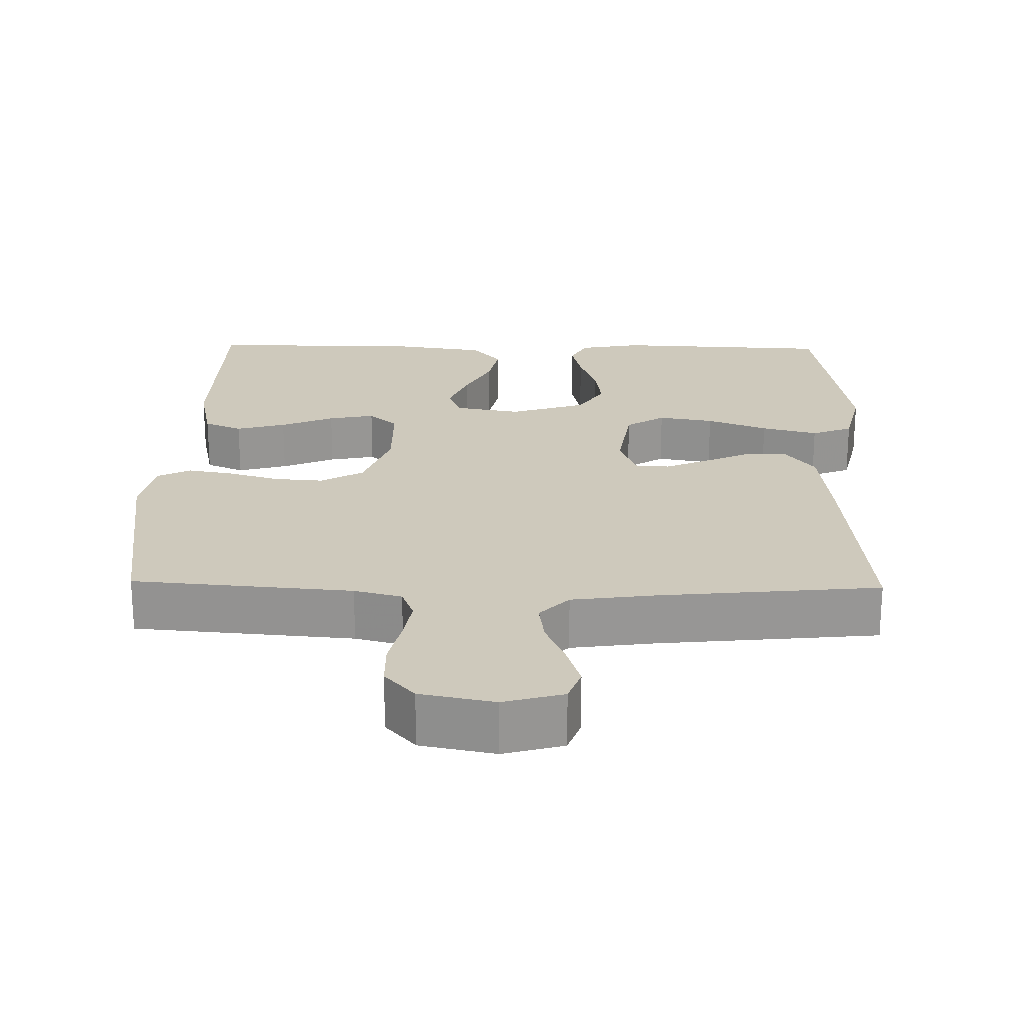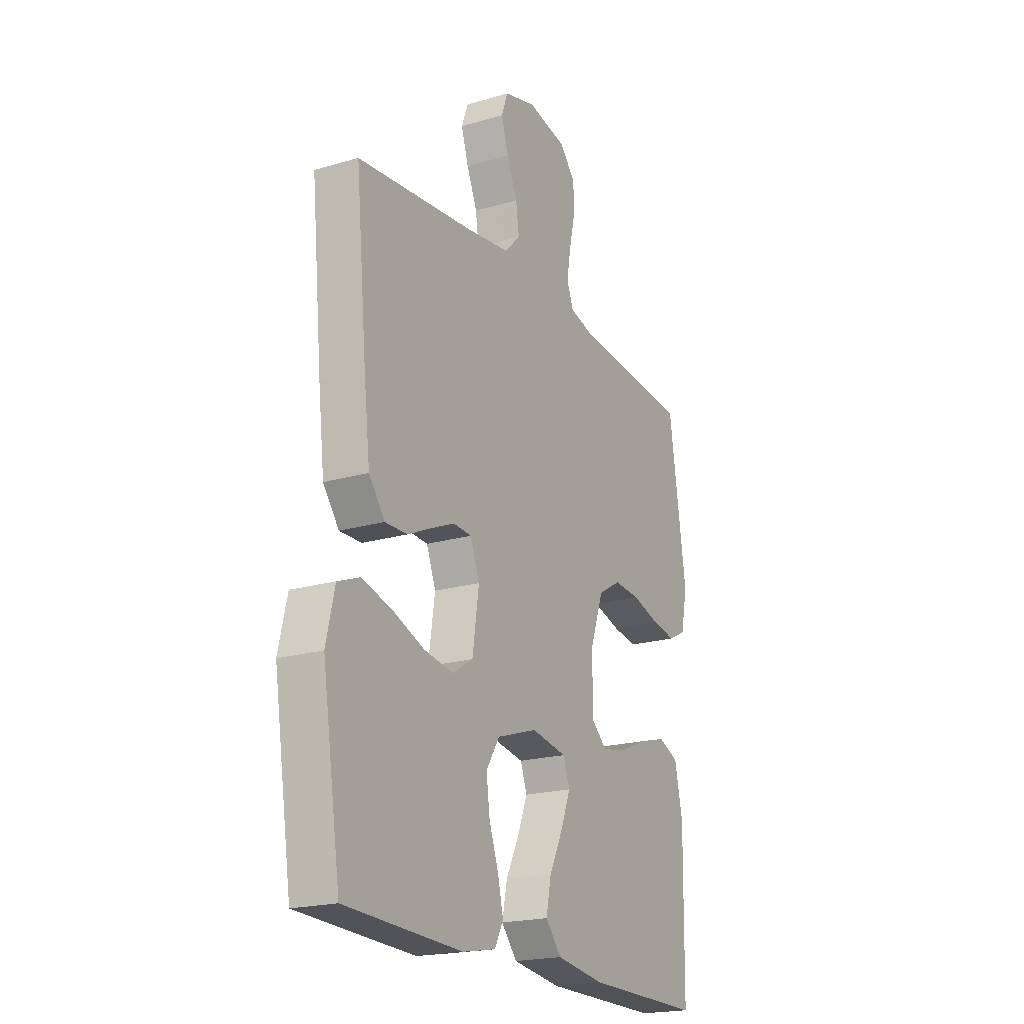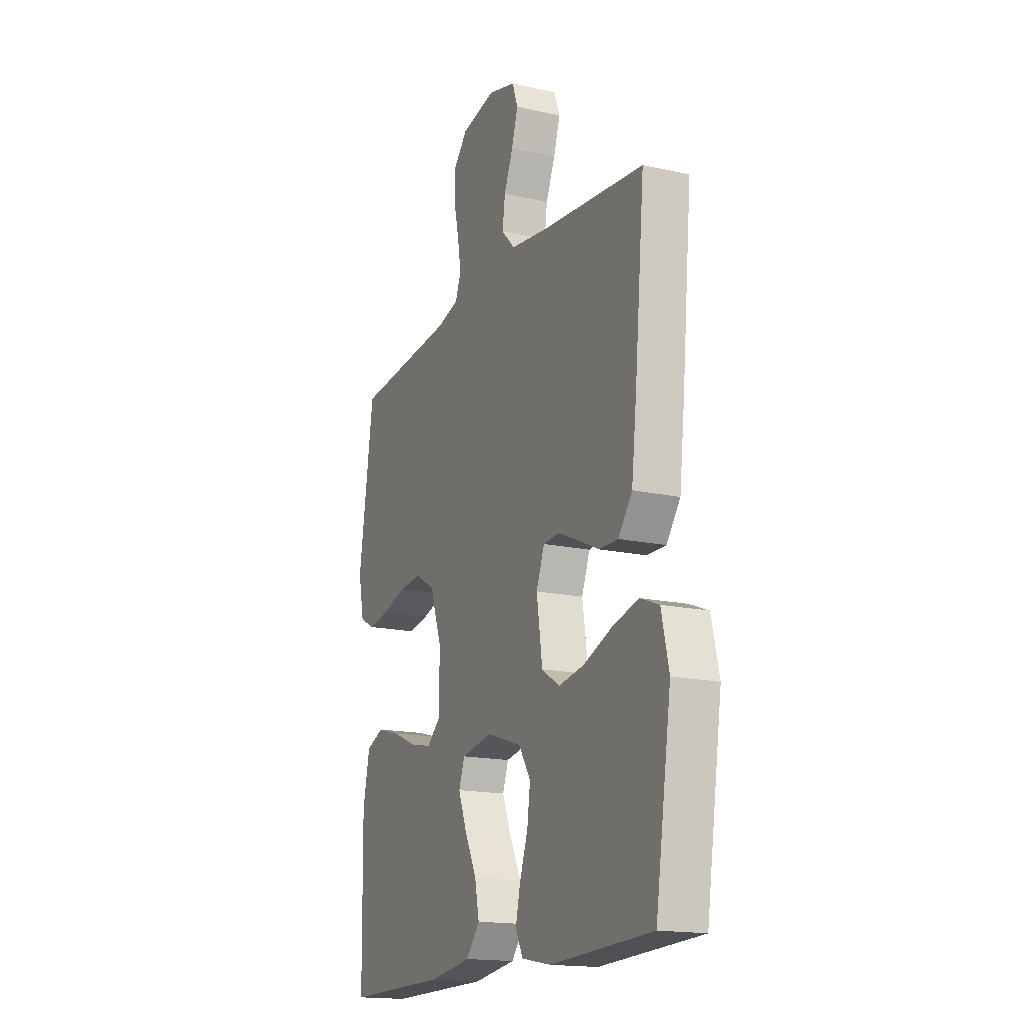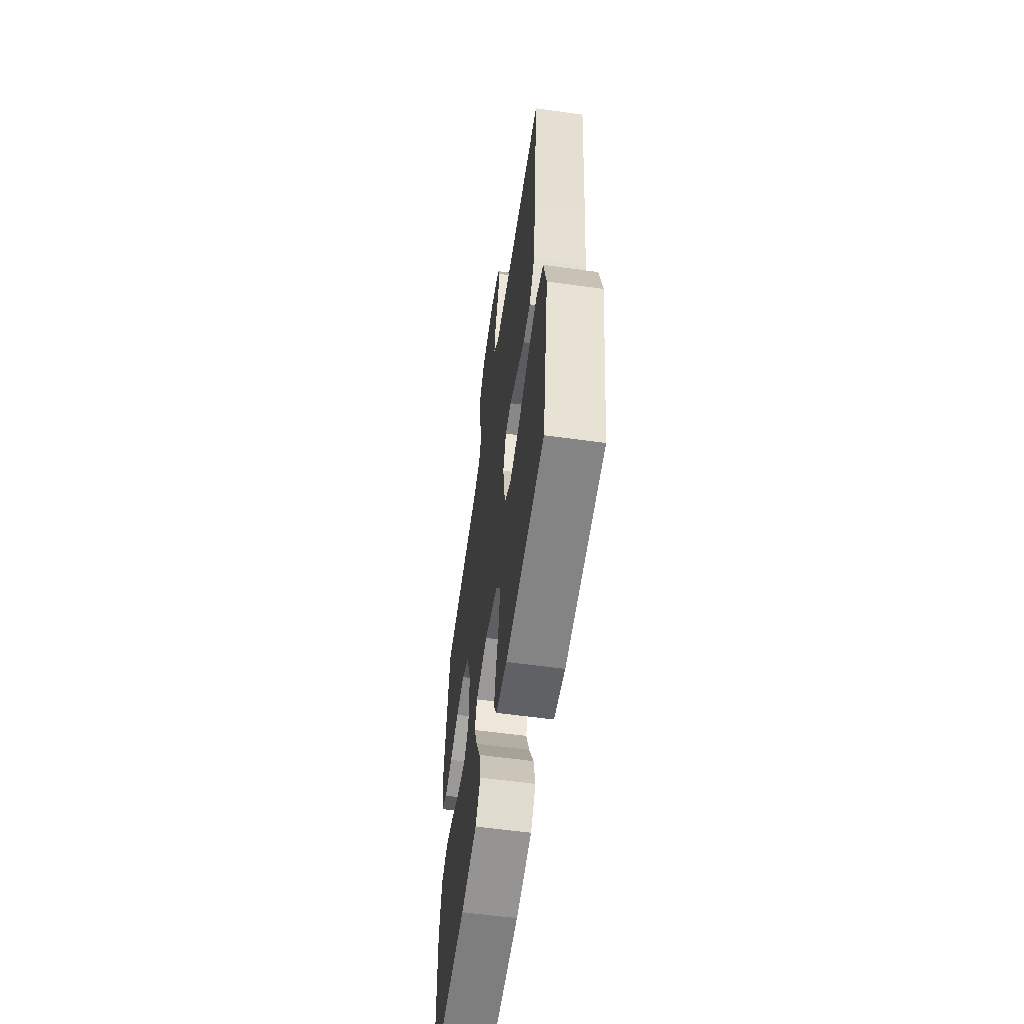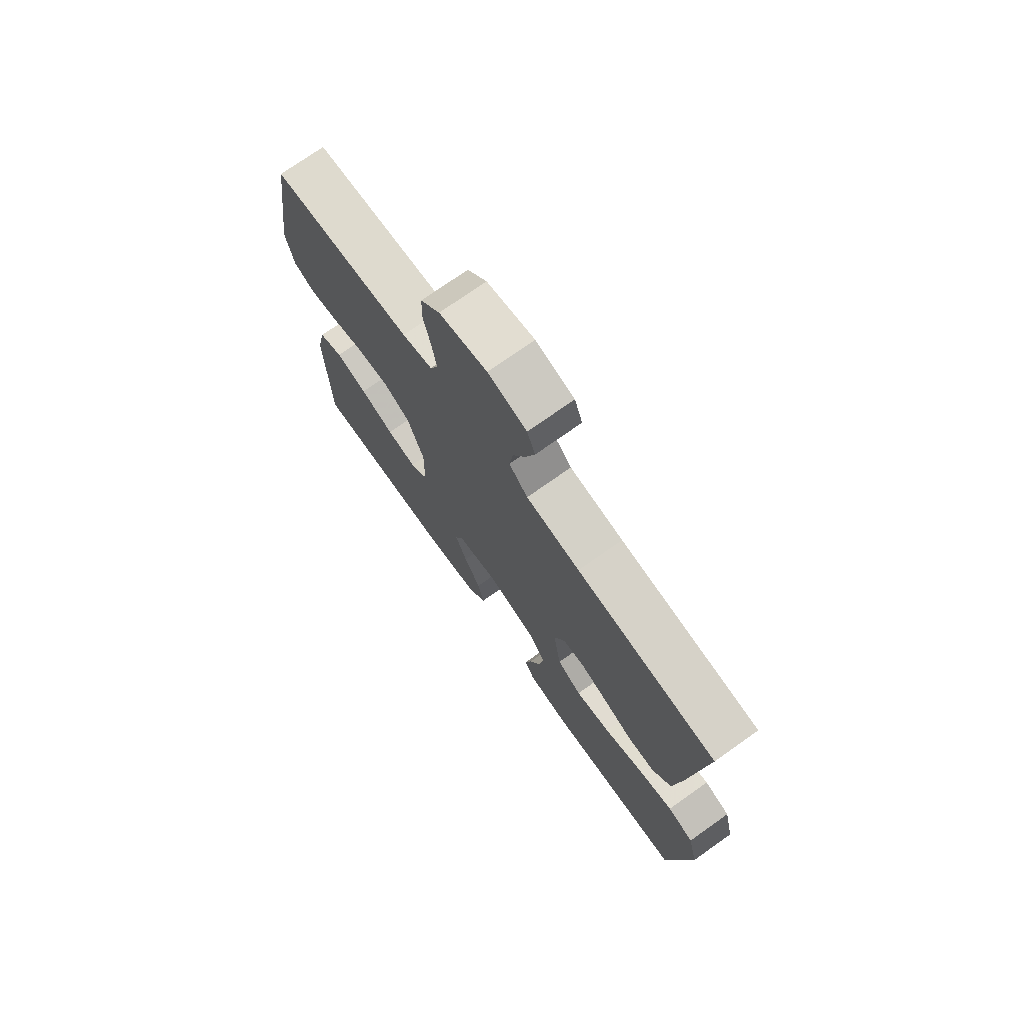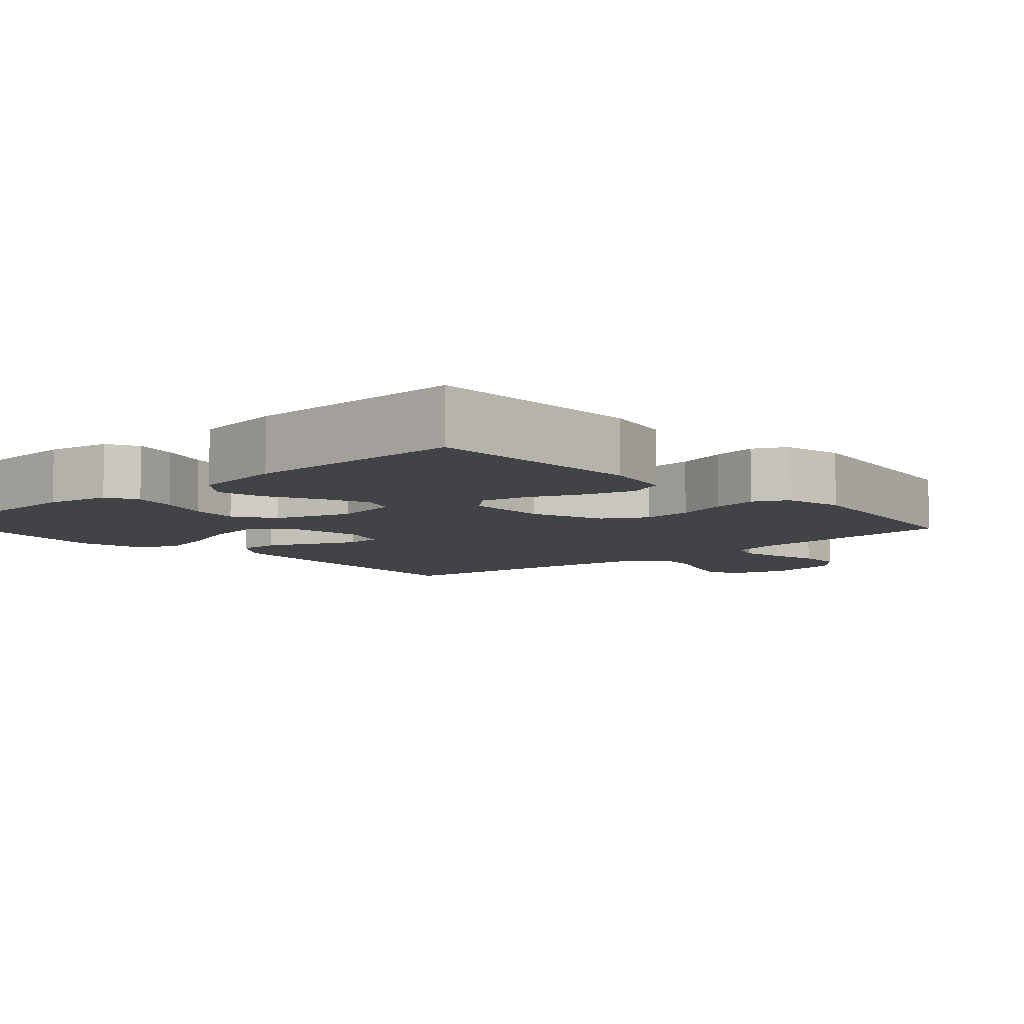
<metadata>
{"format":"obj","ext":"obj","renderer":"f3d","projection":"perspective","resolution":1024,"background":"white","views":[{"elev":22.5,"azim":1.2,"up":"+Y"},{"elev":-20.4,"azim":118.3,"up":"+Z"},{"elev":-16.9,"azim":65.8,"up":"+Z"},{"elev":-59.0,"azim":81.9,"up":"+Z"},{"elev":74.2,"azim":54.7,"up":"+Z"},{"elev":-7.4,"azim":-137.8,"up":"+Y"}]}
</metadata>
<code>
v 0.5 0.07 -0.5
v 0.2 0.07 -0.513
v 0.114 0.07 -0.497
v 0.092 0.07 -0.454
v 0.106 0.07 -0.394
v 0.13 0.07 -0.326
v 0.139 0.07 -0.26
v 0.104 0.07 -0.205
v 0 0.07 -0.171
v -0.091 0.07 -0.187
v -0.108 0.07 -0.234
v -0.083 0.07 -0.298
v -0.048 0.07 -0.368
v -0.035 0.07 -0.432
v -0.075 0.07 -0.48
v -0.2 0.07 -0.498
v -0.5 0.07 -0.5
v -0.505 0.07 -0.2
v -0.485 0.07 -0.106
v -0.433 0.07 -0.084
v -0.365 0.07 -0.103
v -0.292 0.07 -0.134
v -0.229 0.07 -0.147
v -0.19 0.07 -0.112
v -0.188 0.07 0
v -0.223 0.07 0.099
v -0.281 0.07 0.133
v -0.349 0.07 0.128
v -0.42 0.07 0.107
v -0.482 0.07 0.096
v -0.527 0.07 0.119
v -0.544 0.07 0.2
v -0.5 0.07 0.5
v -0.2 0.07 0.525
v -0.135 0.07 0.542
v -0.118 0.07 0.586
v -0.128 0.07 0.647
v -0.143 0.07 0.713
v -0.142 0.07 0.775
v -0.101 0.07 0.821
v 0 0.07 0.841
v 0.082 0.07 0.818
v 0.099 0.07 0.771
v 0.08 0.07 0.711
v 0.053 0.07 0.647
v 0.045 0.07 0.589
v 0.085 0.07 0.547
v 0.2 0.07 0.531
v 0.5 0.07 0.5
v 0.471 0.07 0.2
v 0.455 0.07 0.063
v 0.414 0.07 0.009
v 0.357 0.07 0.01
v 0.294 0.07 0.039
v 0.234 0.07 0.065
v 0.187 0.07 0.062
v 0.163 0.07 0
v 0.18 0.07 -0.114
v 0.233 0.07 -0.148
v 0.309 0.07 -0.135
v 0.392 0.07 -0.103
v 0.469 0.07 -0.083
v 0.525 0.07 -0.105
v 0.547 0.07 -0.2
v 0.5 0 -0.5
v 0.2 0 -0.513
v 0.114 0 -0.497
v 0.092 0 -0.454
v 0.106 0 -0.394
v 0.13 0 -0.326
v 0.139 0 -0.26
v 0.104 0 -0.205
v 0 0 -0.171
v -0.091 0 -0.187
v -0.108 0 -0.234
v -0.083 0 -0.298
v -0.048 0 -0.368
v -0.035 0 -0.432
v -0.075 0 -0.48
v -0.2 0 -0.498
v -0.5 0 -0.5
v -0.505 0 -0.2
v -0.485 0 -0.106
v -0.433 0 -0.084
v -0.365 0 -0.103
v -0.292 0 -0.134
v -0.229 0 -0.147
v -0.19 0 -0.112
v -0.188 0 0
v -0.223 0 0.099
v -0.281 0 0.133
v -0.349 0 0.128
v -0.42 0 0.107
v -0.482 0 0.096
v -0.527 0 0.119
v -0.544 0 0.2
v -0.5 0 0.5
v -0.2 0 0.525
v -0.135 0 0.542
v -0.118 0 0.586
v -0.128 0 0.647
v -0.143 0 0.713
v -0.142 0 0.775
v -0.101 0 0.821
v 0 0 0.841
v 0.082 0 0.818
v 0.099 0 0.771
v 0.08 0 0.711
v 0.053 0 0.647
v 0.045 0 0.589
v 0.085 0 0.547
v 0.2 0 0.531
v 0.5 0 0.5
v 0.471 0 0.2
v 0.455 0 0.063
v 0.414 0 0.009
v 0.357 0 0.01
v 0.294 0 0.039
v 0.234 0 0.065
v 0.187 0 0.062
v 0.163 0 0
v 0.18 0 -0.114
v 0.233 0 -0.148
v 0.309 0 -0.135
v 0.392 0 -0.103
v 0.469 0 -0.083
v 0.525 0 -0.105
v 0.547 0 -0.2
f 4 5 6
f 3 4 6
f 2 3 6
f 1 2 6
f 64 1 6
f 63 64 6
f 62 63 6
f 61 62 6
f 60 61 6
f 59 60 6 7
f 58 59 7 8
f 57 58 8 9
f 56 57 9 10
f 52 53 54
f 51 52 54
f 50 51 54
f 49 50 54
f 48 49 54
f 47 48 54 55
f 46 47 55 56
f 43 44 45
f 42 43 45
f 41 42 45
f 40 41 45
f 39 40 45
f 38 39 45
f 37 38 45
f 36 37 45 46
f 46 56 10
f 36 46 10
f 35 36 10
f 32 33 34
f 31 32 34
f 30 31 34
f 29 30 34
f 28 29 34
f 27 28 34 35
f 20 21 22
f 19 20 22
f 18 19 22
f 17 18 22
f 16 17 22
f 15 16 22
f 14 15 22
f 13 14 22
f 12 13 22
f 11 12 22 23
f 10 11 23 24
f 26 27 35
f 25 26 35 10
f 10 24 25
f 70 69 68
f 70 68 67
f 70 67 66
f 70 66 65
f 70 65 128
f 70 128 127
f 70 127 126
f 70 126 125
f 70 125 124
f 71 70 124 123
f 72 71 123 122
f 73 72 122 121
f 74 73 121 120
f 118 117 116
f 118 116 115
f 118 115 114
f 118 114 113
f 118 113 112
f 119 118 112 111
f 120 119 111 110
f 109 108 107
f 109 107 106
f 109 106 105
f 109 105 104
f 109 104 103
f 109 103 102
f 109 102 101
f 110 109 101 100
f 74 120 110
f 74 110 100
f 74 100 99
f 98 97 96
f 98 96 95
f 98 95 94
f 98 94 93
f 98 93 92
f 99 98 92 91
f 86 85 84
f 86 84 83
f 86 83 82
f 86 82 81
f 86 81 80
f 86 80 79
f 86 79 78
f 86 78 77
f 86 77 76
f 87 86 76 75
f 88 87 75 74
f 99 91 90
f 74 99 90 89
f 89 88 74
f 1 65 66 2
f 2 66 67 3
f 3 67 68 4
f 4 68 69 5
f 5 69 70 6
f 6 70 71 7
f 7 71 72 8
f 8 72 73 9
f 9 73 74 10
f 10 74 75 11
f 11 75 76 12
f 12 76 77 13
f 13 77 78 14
f 14 78 79 15
f 15 79 80 16
f 16 80 81 17
f 17 81 82 18
f 18 82 83 19
f 19 83 84 20
f 20 84 85 21
f 21 85 86 22
f 22 86 87 23
f 23 87 88 24
f 24 88 89 25
f 25 89 90 26
f 26 90 91 27
f 27 91 92 28
f 28 92 93 29
f 29 93 94 30
f 30 94 95 31
f 31 95 96 32
f 32 96 97 33
f 33 97 98 34
f 34 98 99 35
f 35 99 100 36
f 36 100 101 37
f 37 101 102 38
f 38 102 103 39
f 39 103 104 40
f 40 104 105 41
f 41 105 106 42
f 42 106 107 43
f 43 107 108 44
f 44 108 109 45
f 45 109 110 46
f 46 110 111 47
f 47 111 112 48
f 48 112 113 49
f 49 113 114 50
f 50 114 115 51
f 51 115 116 52
f 52 116 117 53
f 53 117 118 54
f 54 118 119 55
f 55 119 120 56
f 56 120 121 57
f 57 121 122 58
f 58 122 123 59
f 59 123 124 60
f 60 124 125 61
f 61 125 126 62
f 62 126 127 63
f 63 127 128 64
f 64 128 65 1

</code>
